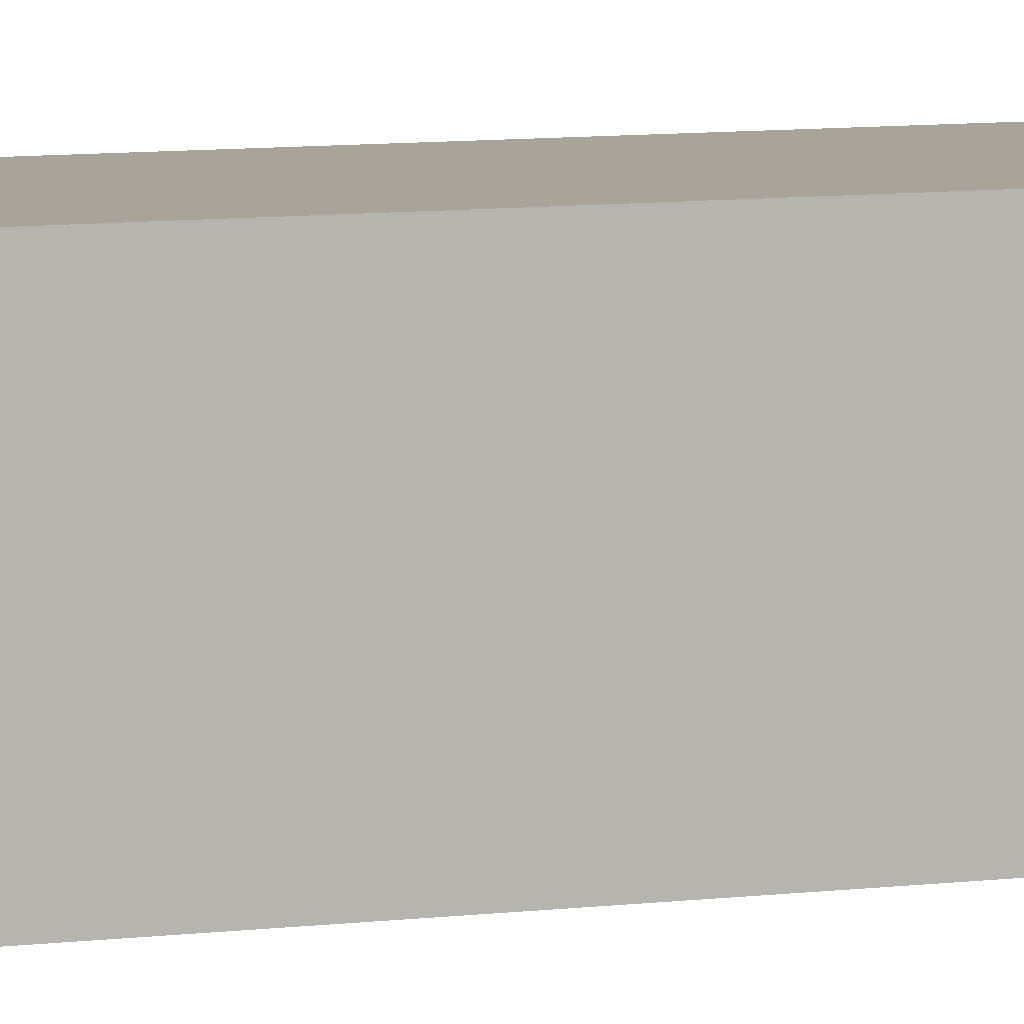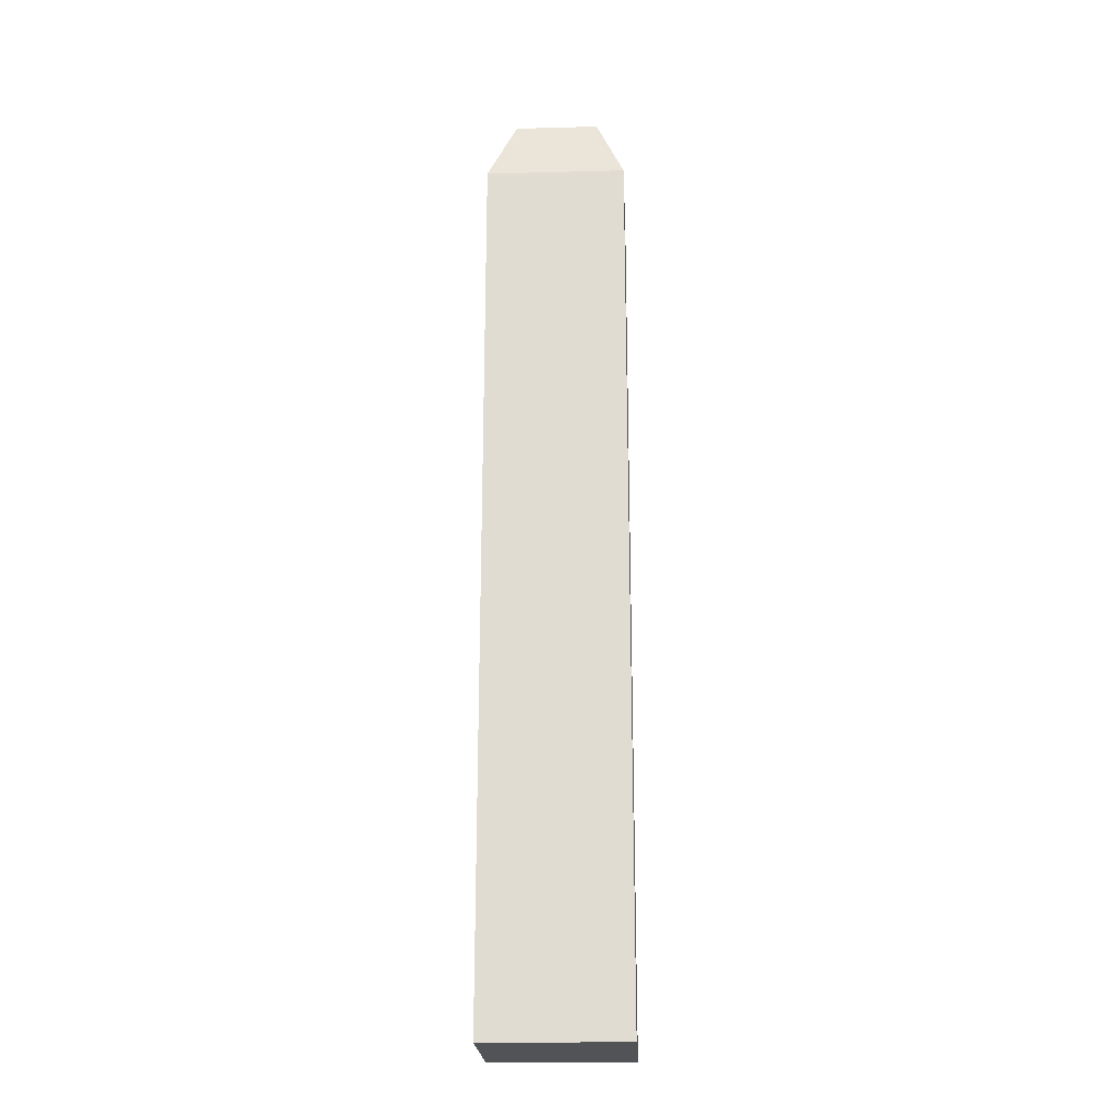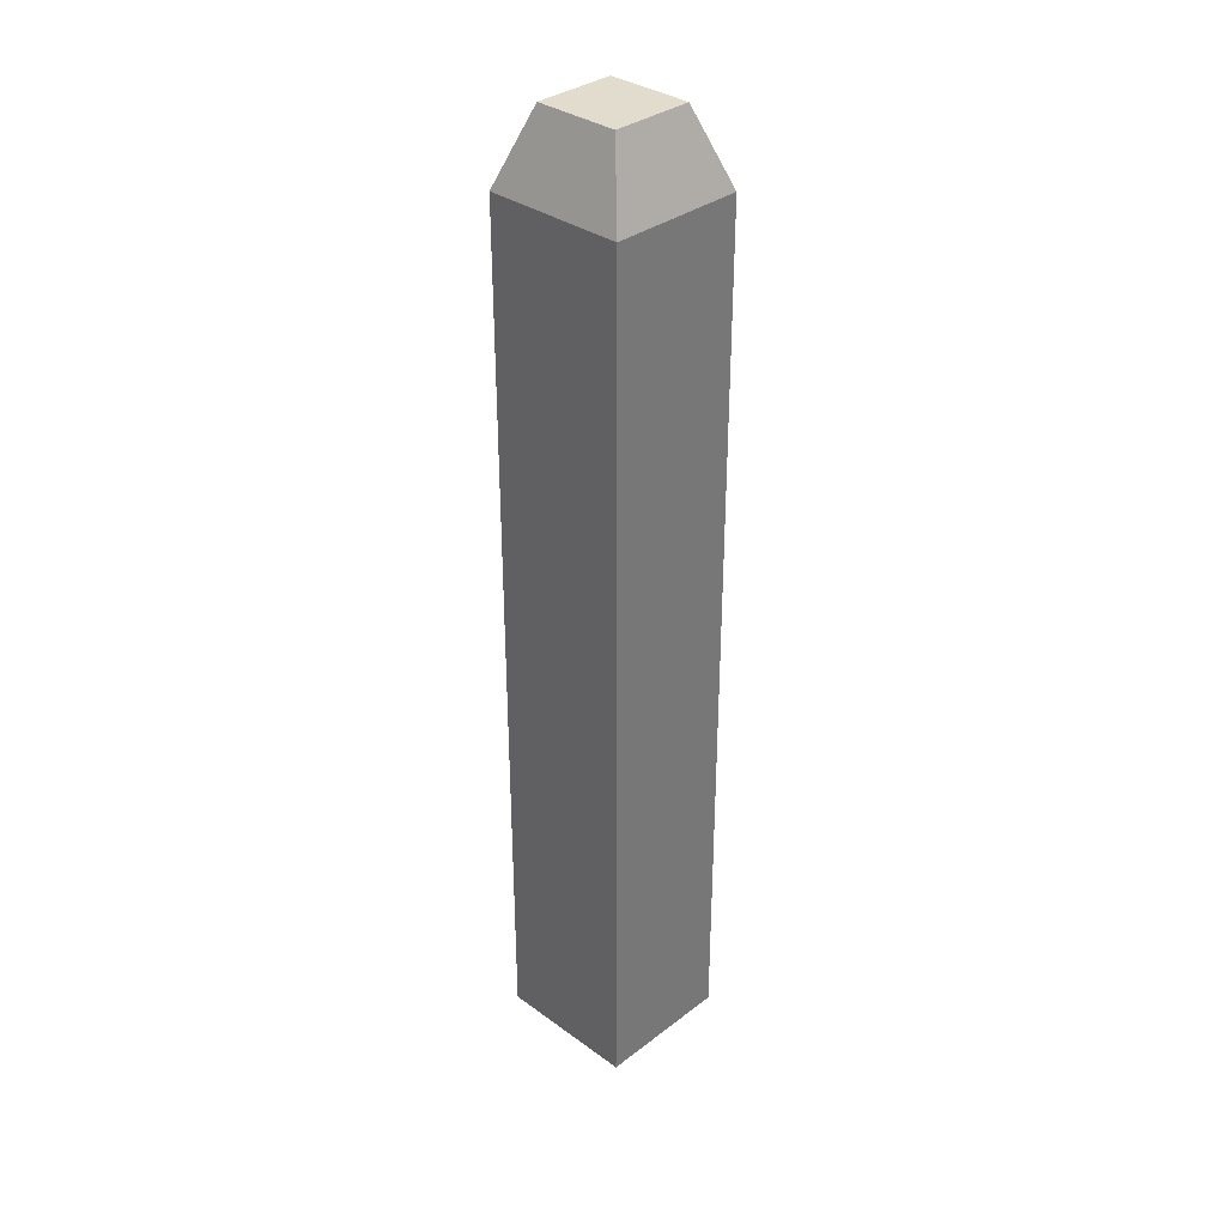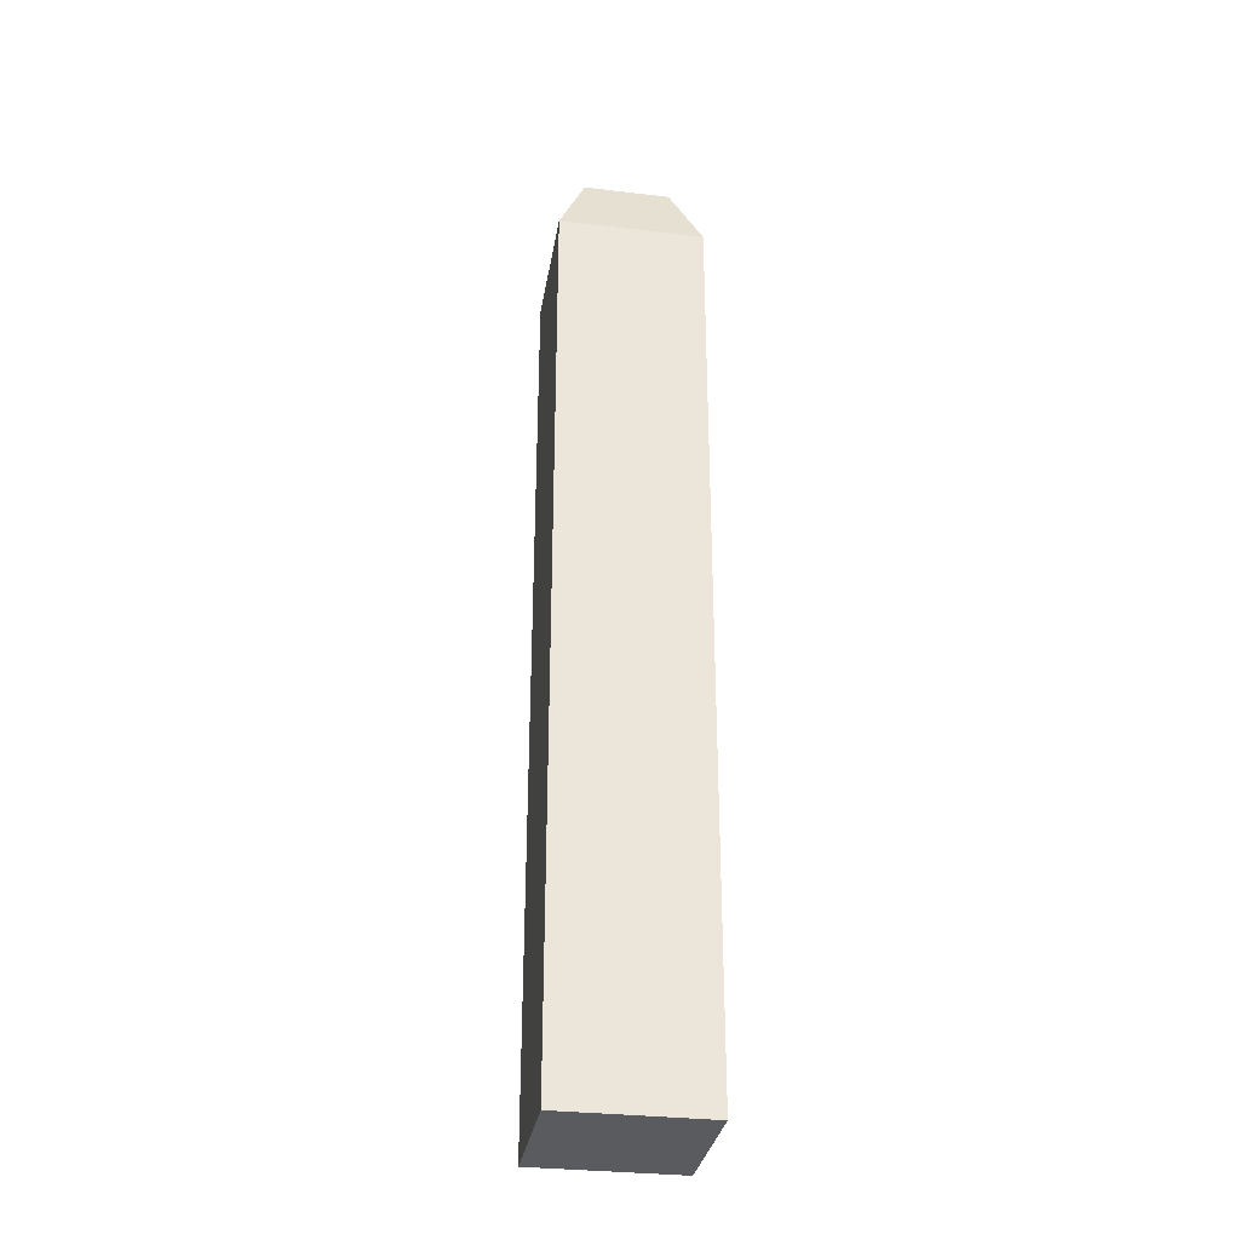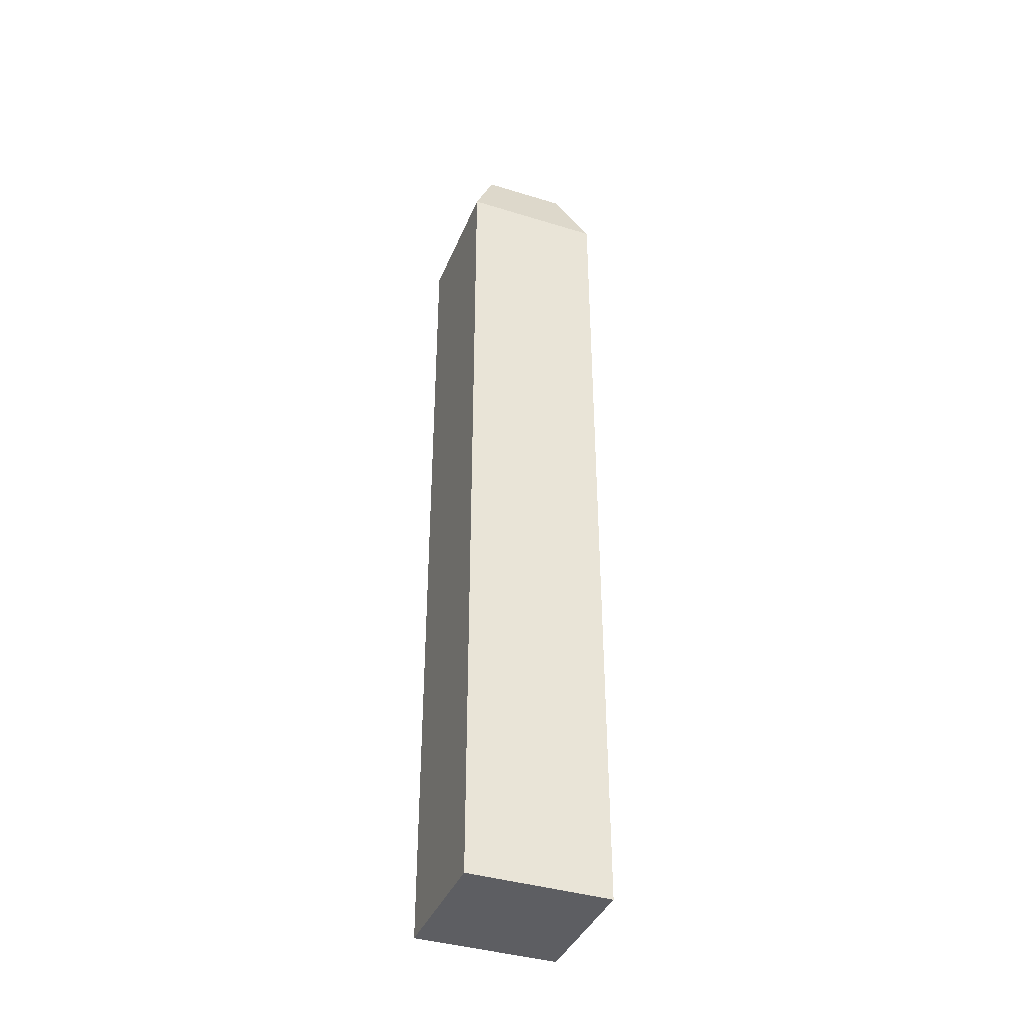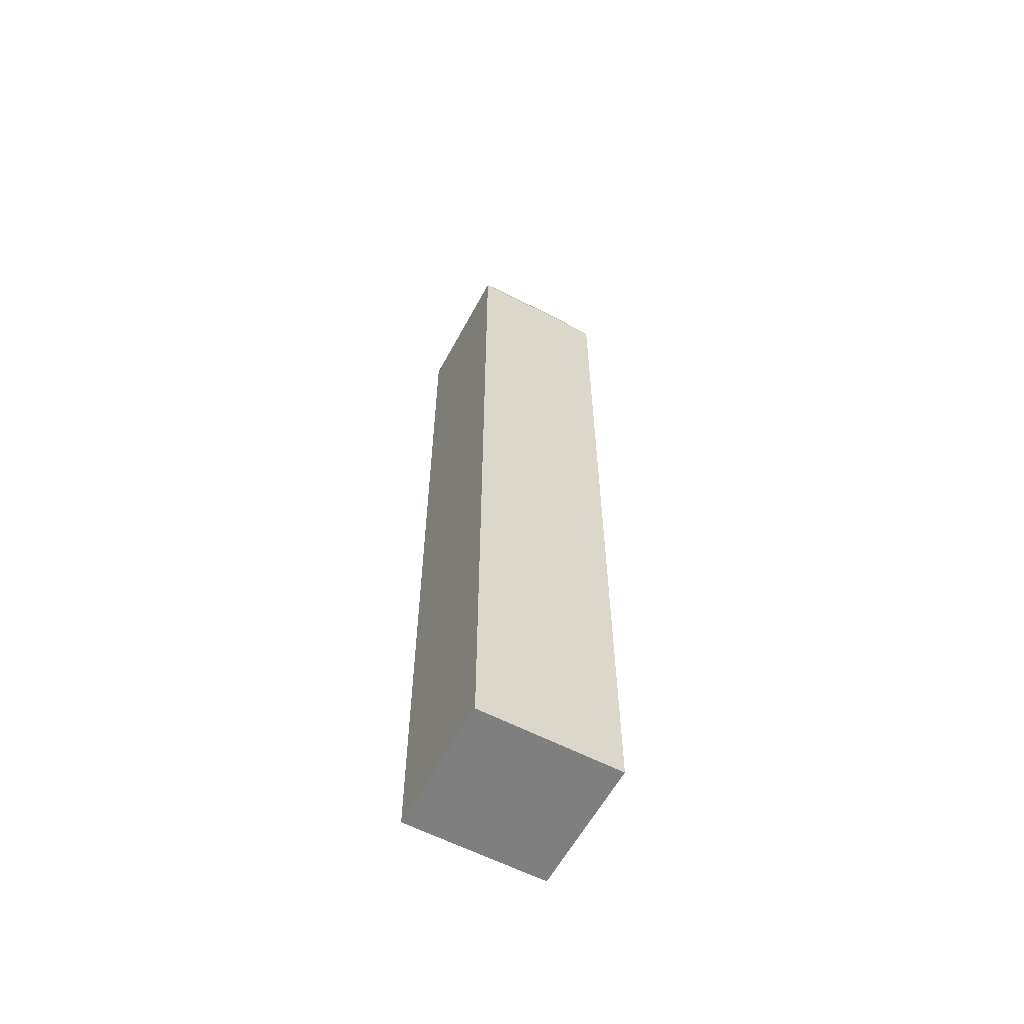
<metadata>
{"format":"obj","ext":"obj","renderer":"f3d","projection":"perspective","resolution":1024,"background":"white","views":[{"elev":7.2,"azim":68.1,"up":"+Z"},{"elev":-21.9,"azim":-177.3,"up":"+Y"},{"elev":34.1,"azim":-135.7,"up":"+Y"},{"elev":-32.1,"azim":170.6,"up":"+Y"},{"elev":-39.4,"azim":-21.0,"up":"+Y"},{"elev":-59.7,"azim":151.9,"up":"+Y"}]}
</metadata>
<code>
v 11.64 -71.86 11.8
v -6.685 -71.86 11.8
v 11.64 42.48 11.8
v -6.685 42.48 11.8
v -6.685 -71.86 -5.873
v -6.684 42.48 -5.873
v 11.64 -71.86 -5.873
v 11.64 42.48 -5.873
v 7.972 52.02 8.266
v -3.02 52.02 8.266
v 7.973 52.02 -2.338
v -3.02 52.02 -2.338
o Building2
g Building (8)
f 3 4 2 1
f 4 6 5 2
f 6 8 7 5
f 8 3 1 7
f 11 12 10 9
f 1 2 5 7
f 9 10 4 3
f 11 9 3 8
f 10 12 6 4
f 12 11 8 6

</code>
